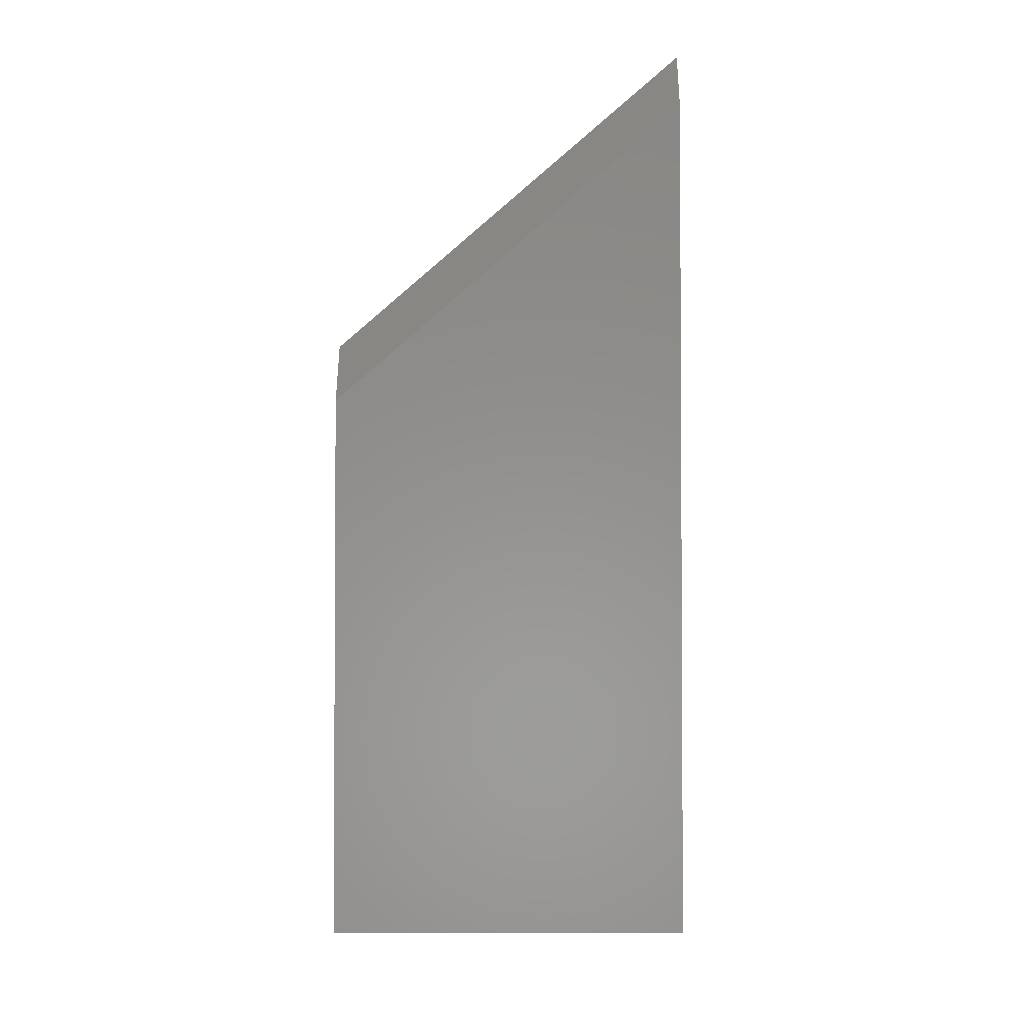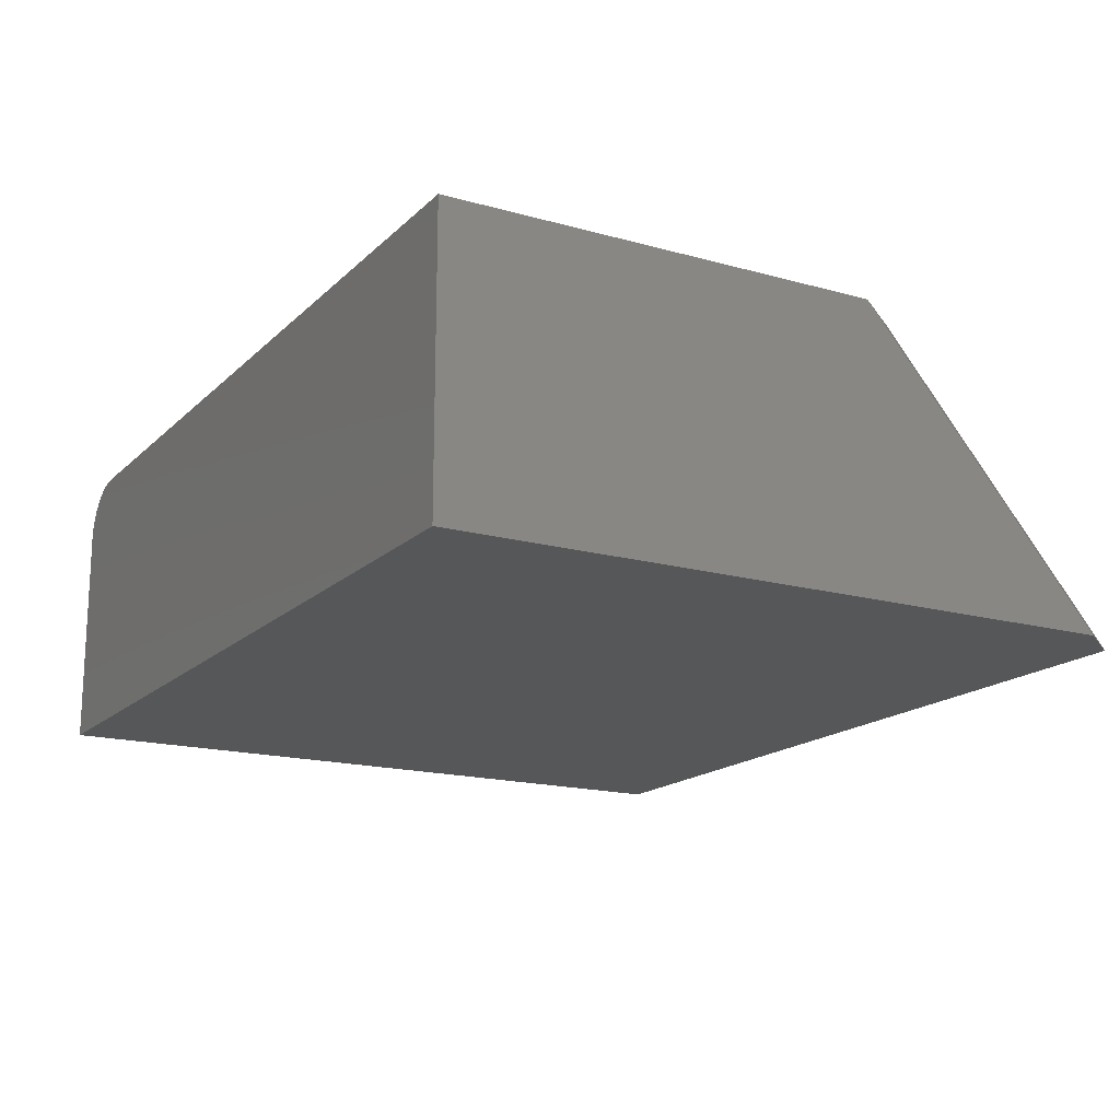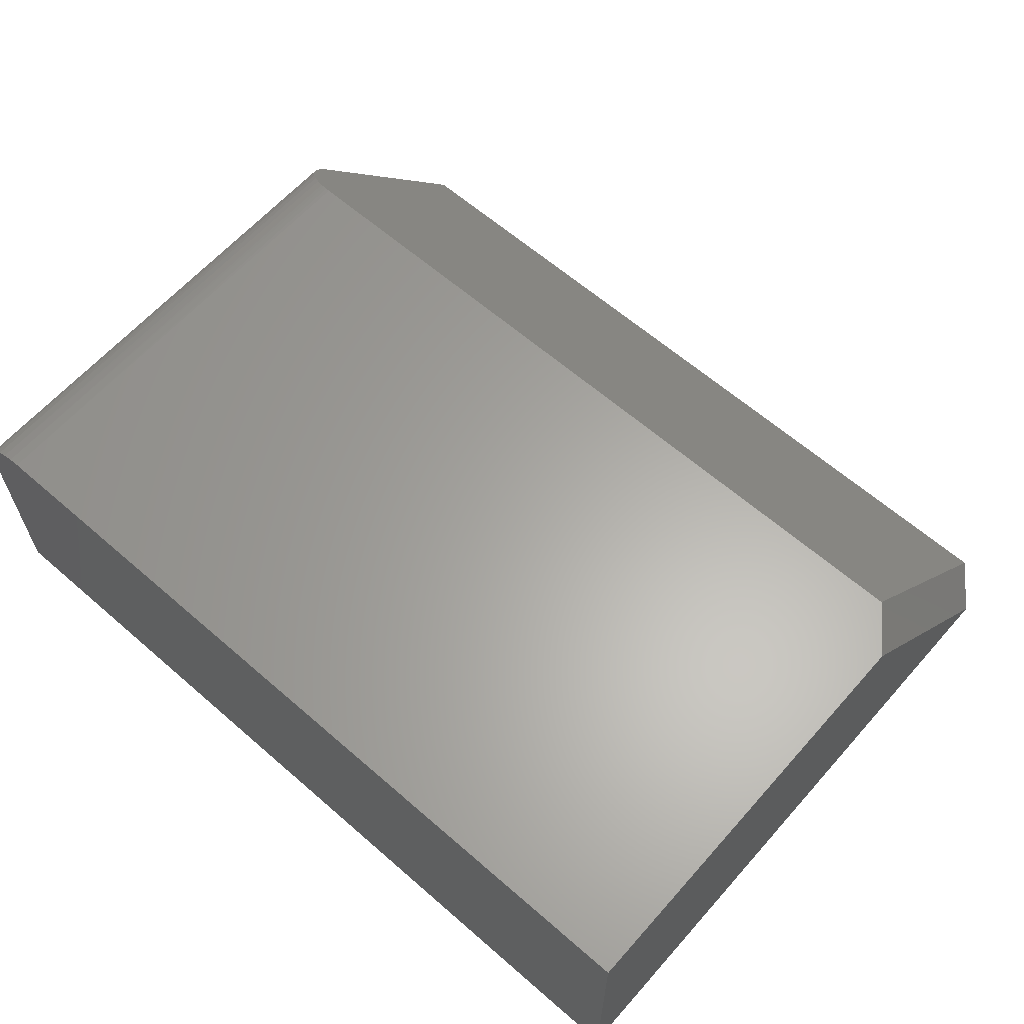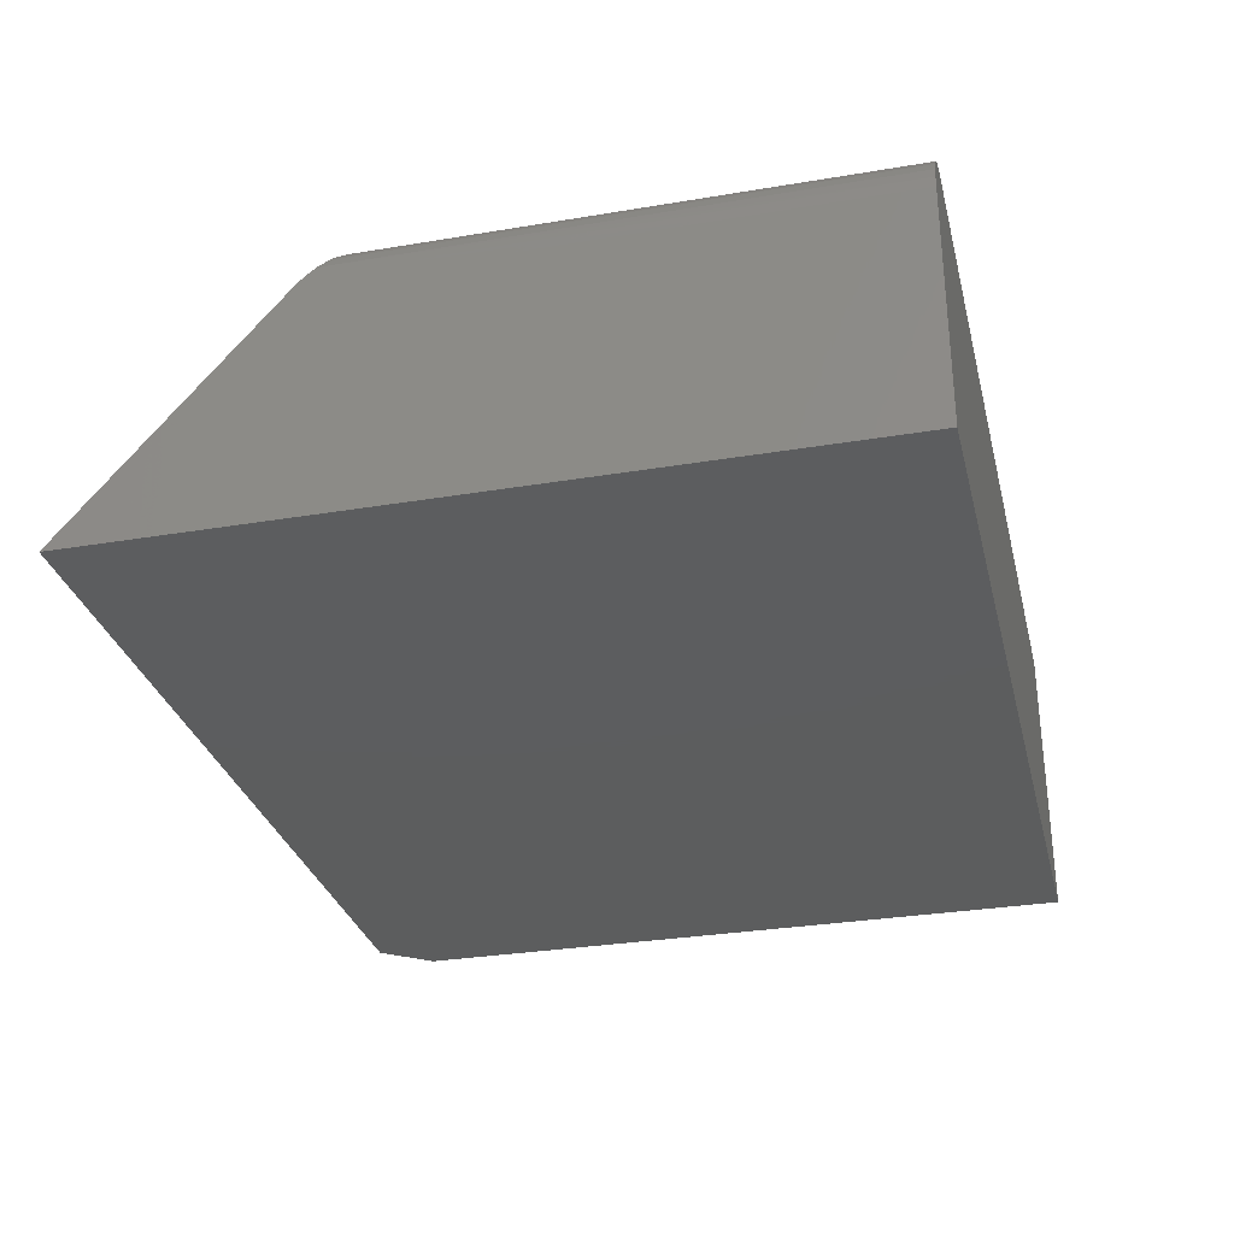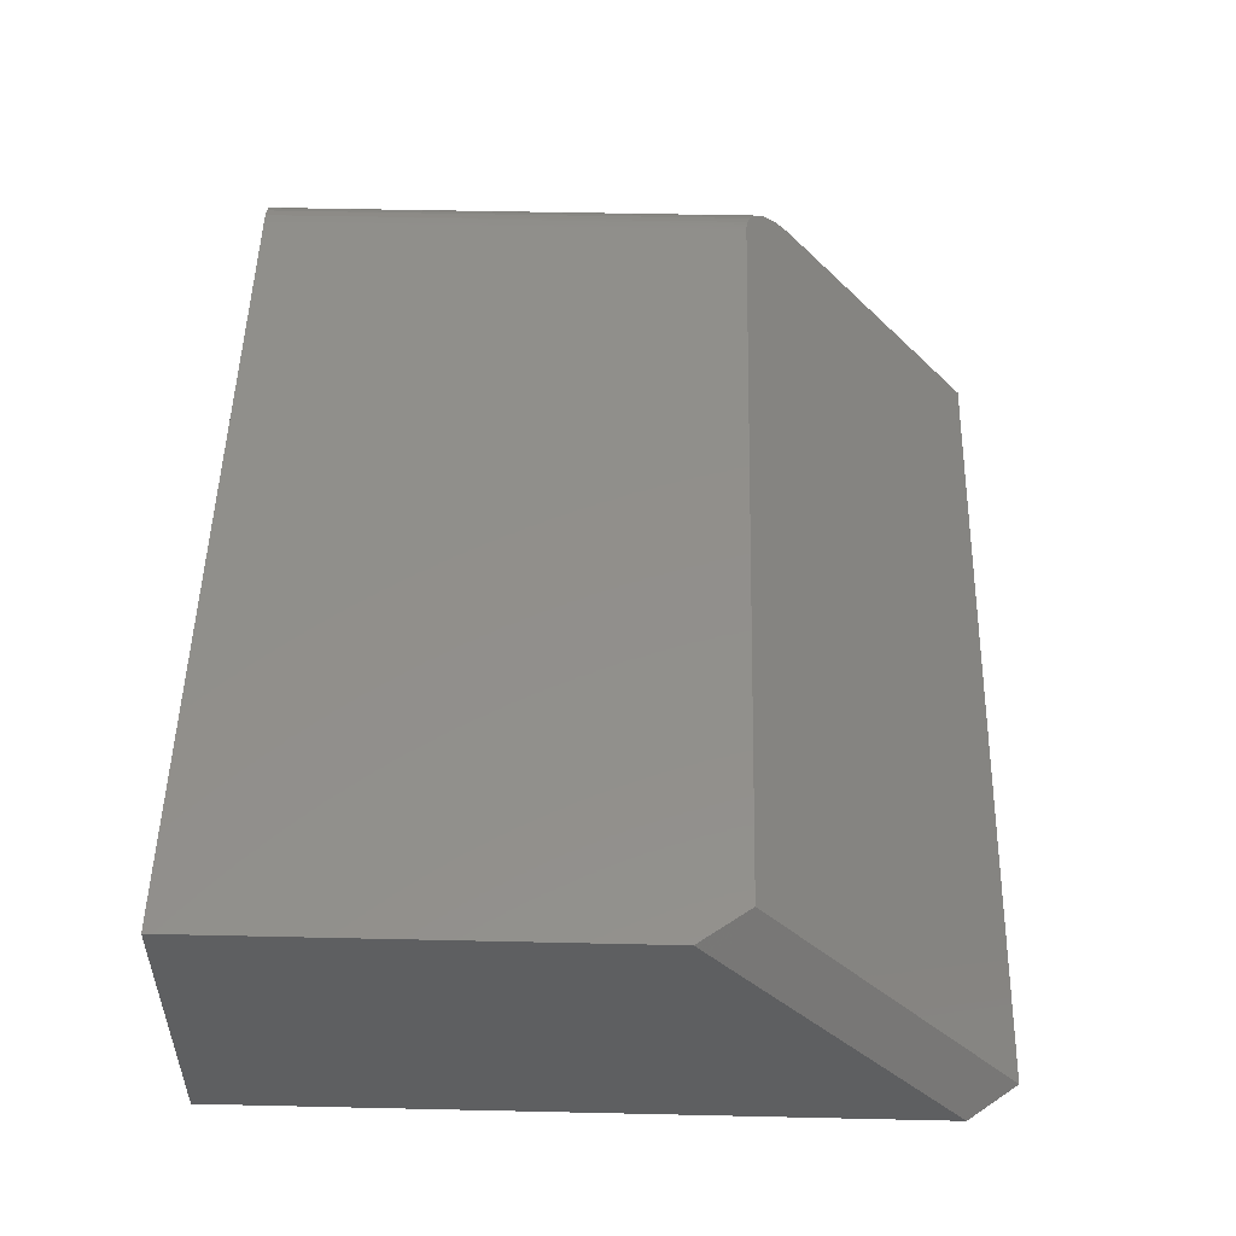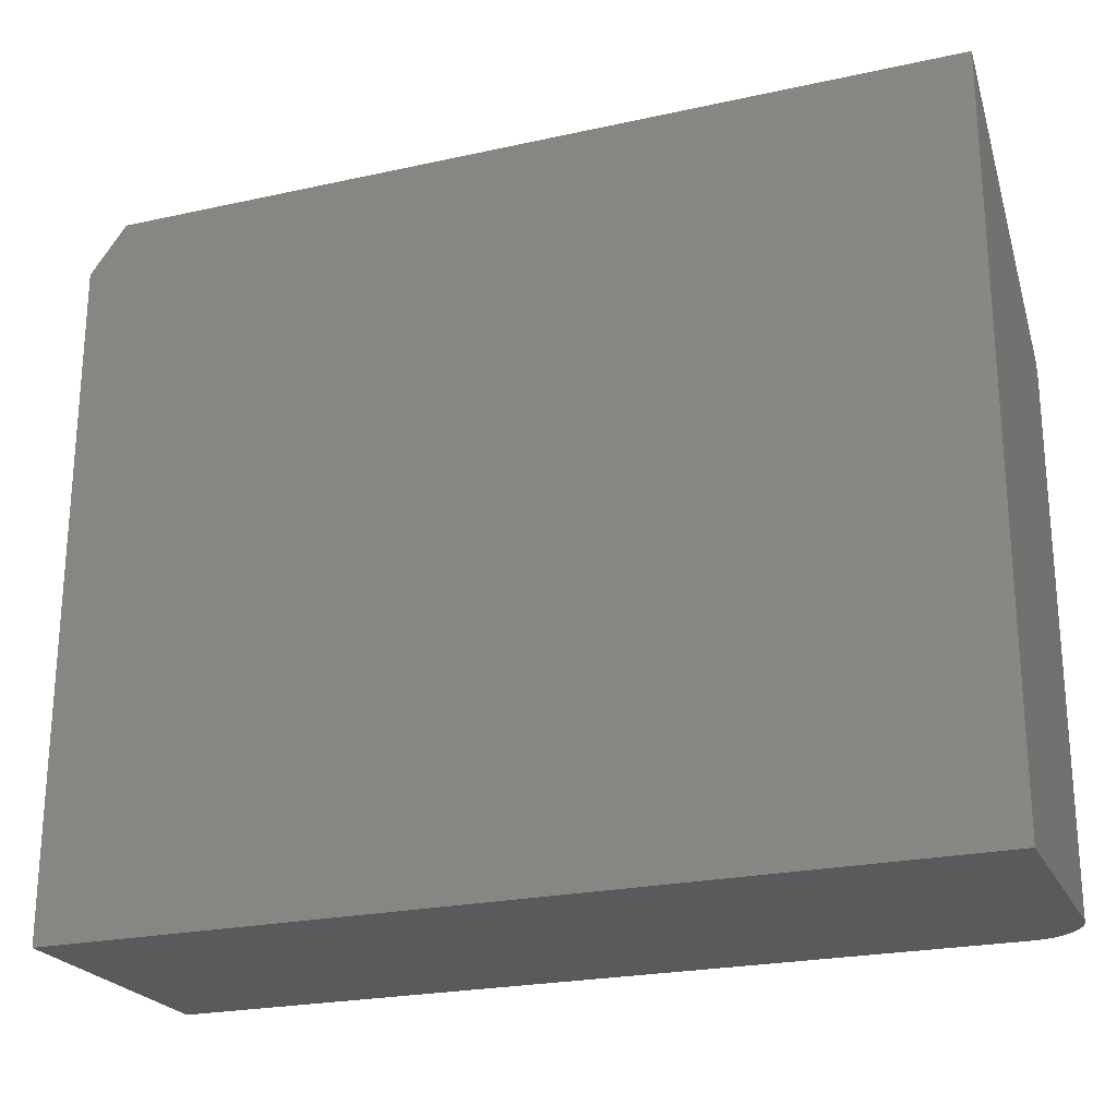
<metadata>
{"format":"stl","ext":"stl","renderer":"f3d","projection":"perspective","resolution":1024,"background":"white","views":[{"elev":-2.8,"azim":-89.6,"up":"+Z"},{"elev":-16.7,"azim":-119.5,"up":"+Y"},{"elev":62.5,"azim":-138.6,"up":"+Y"},{"elev":-30.4,"azim":103.7,"up":"+Y"},{"elev":51.1,"azim":-88.6,"up":"+Y"},{"elev":-23.2,"azim":20.5,"up":"+Z"}]}
</metadata>
<code>
# stl→obj: 29 verts, 54 faces
v -0.02241 -0.008699 0.4153
v -0.02891 -0.005389 0.4124
v -0.01653 -0.01296 0.4189
v -0.7188 -0.2422 0.6172
v 0 -0.2422 0.6172
v -0.03589 -0.003114 0.4104
v -0.03953 -0.002389 0.4098
v -0.04318 -0.001955 0.4094
v -0.04688 -0.001809 0.4093
v -0.7188 -0.001809 0.4093
v 0 -0.04868 0.4498
v -0.0006637 -0.04082 0.443
v -0.003141 -0.03183 0.4353
v -0.007537 -0.0232 0.4278
v -0.01046 -0.01916 0.4243
v -0.75 -0.001809 0.368
v -0.75 -0.001809 -1.472e-17
v -0.04688 -0.001809 -1.472e-17
v -0.75 -0.2422 0
v -0.75 -0.2422 0.5759
v 0 -0.2422 0
v 0 -0.04868 -1.185e-17
v -0.003568 -0.03075 -1.295e-17
v -0.0009007 -0.03954 -1.241e-17
v -0.02894 -0.005377 -1.45e-17
v -0.02083 -0.009709 -1.424e-17
v -0.01373 -0.01554 -1.388e-17
v -0.03773 -0.00271 -1.466e-17
v -0.0079 -0.02264 -1.344e-17
f 1 2 3
f 4 5 6
f 4 6 7
f 4 7 8
f 4 8 9
f 4 9 10
f 6 5 11
f 6 11 12
f 6 12 13
f 6 13 14
f 6 14 15
f 6 15 3
f 6 3 2
f 16 10 17
f 17 10 9
f 17 9 18
f 19 20 17
f 17 20 16
f 20 19 4
f 4 19 21
f 4 21 5
f 16 20 10
f 10 20 4
f 21 22 5
f 5 22 11
f 21 23 22
f 23 24 22
f 25 26 27
f 19 17 18
f 19 18 28
f 19 28 21
f 28 25 27
f 28 27 29
f 28 29 23
f 28 23 21
f 22 12 11
f 22 24 12
f 18 8 28
f 18 9 8
f 28 8 7
f 28 7 6
f 28 6 25
f 25 6 2
f 25 2 1
f 25 1 26
f 26 1 3
f 26 3 27
f 27 3 15
f 27 15 29
f 29 15 14
f 23 29 14
f 14 13 23
f 24 23 13
f 13 12 24

</code>
